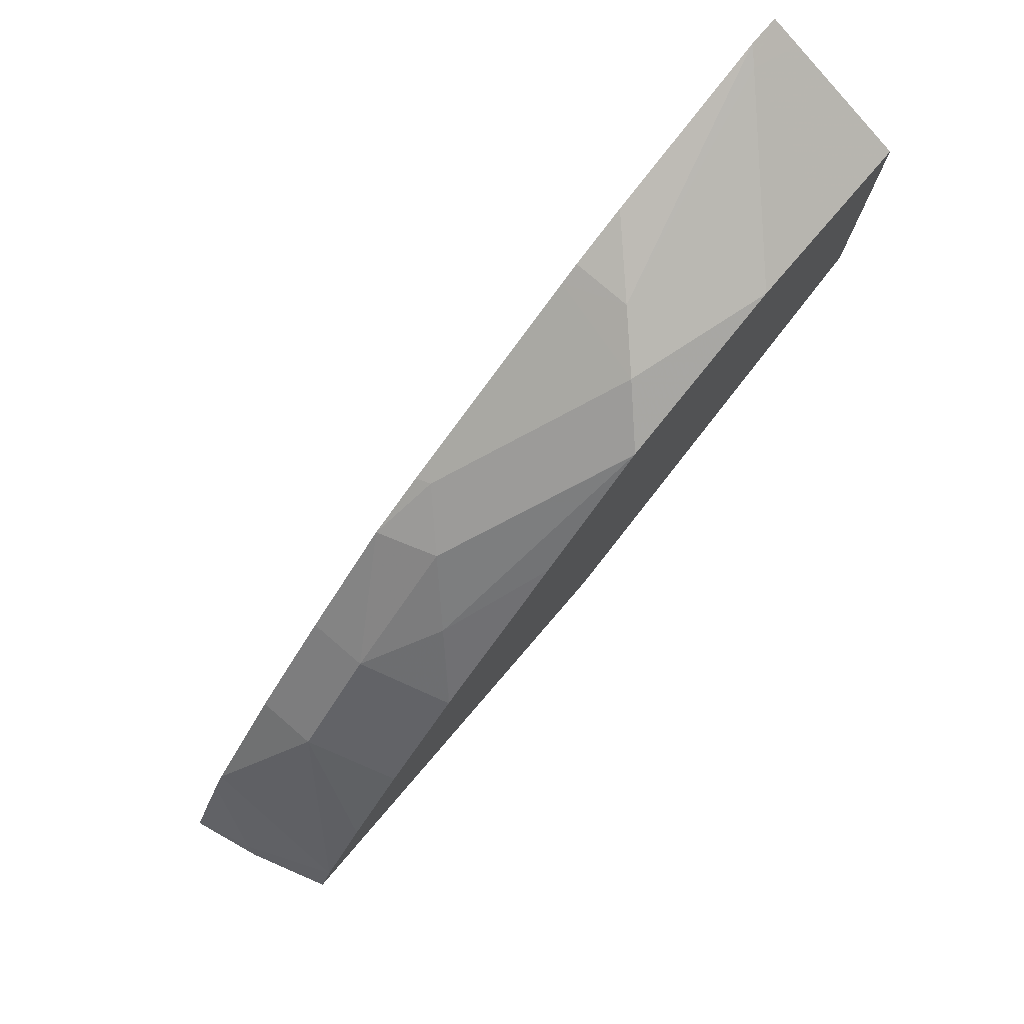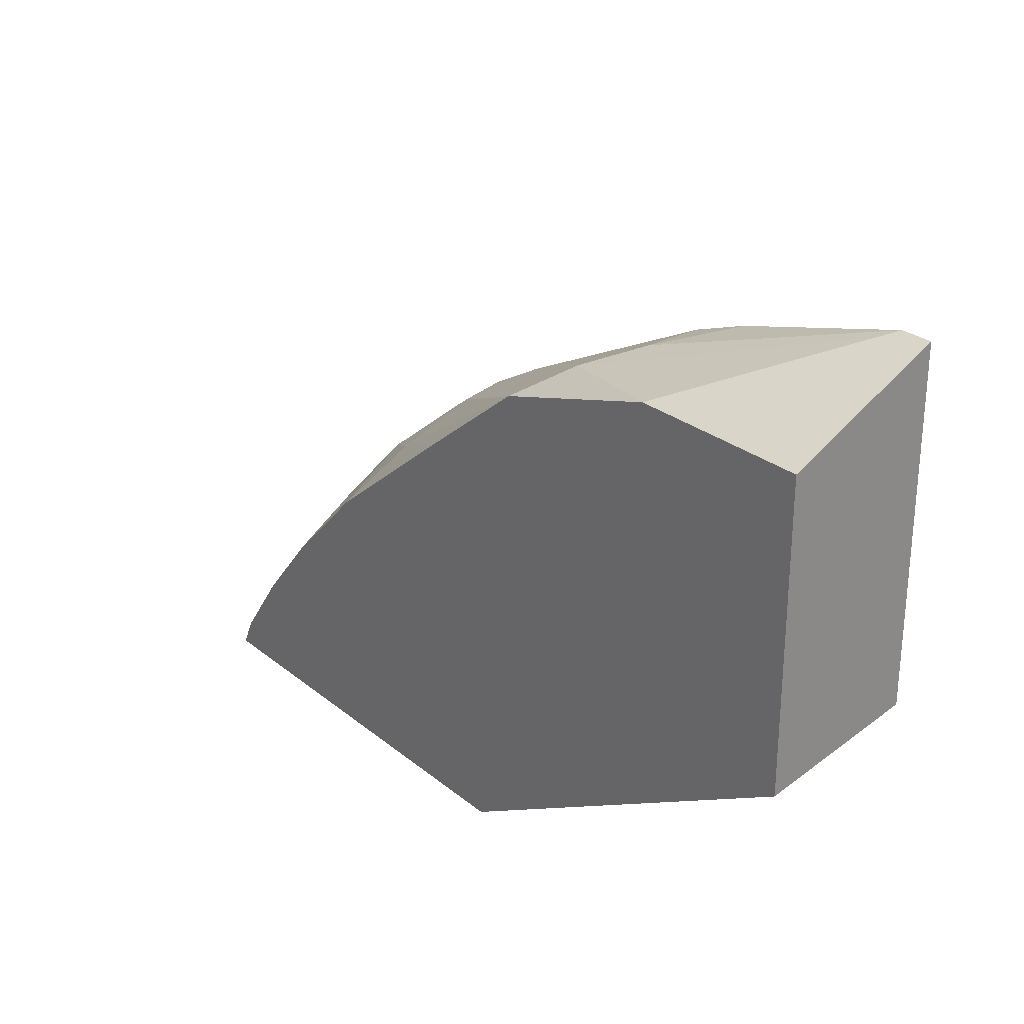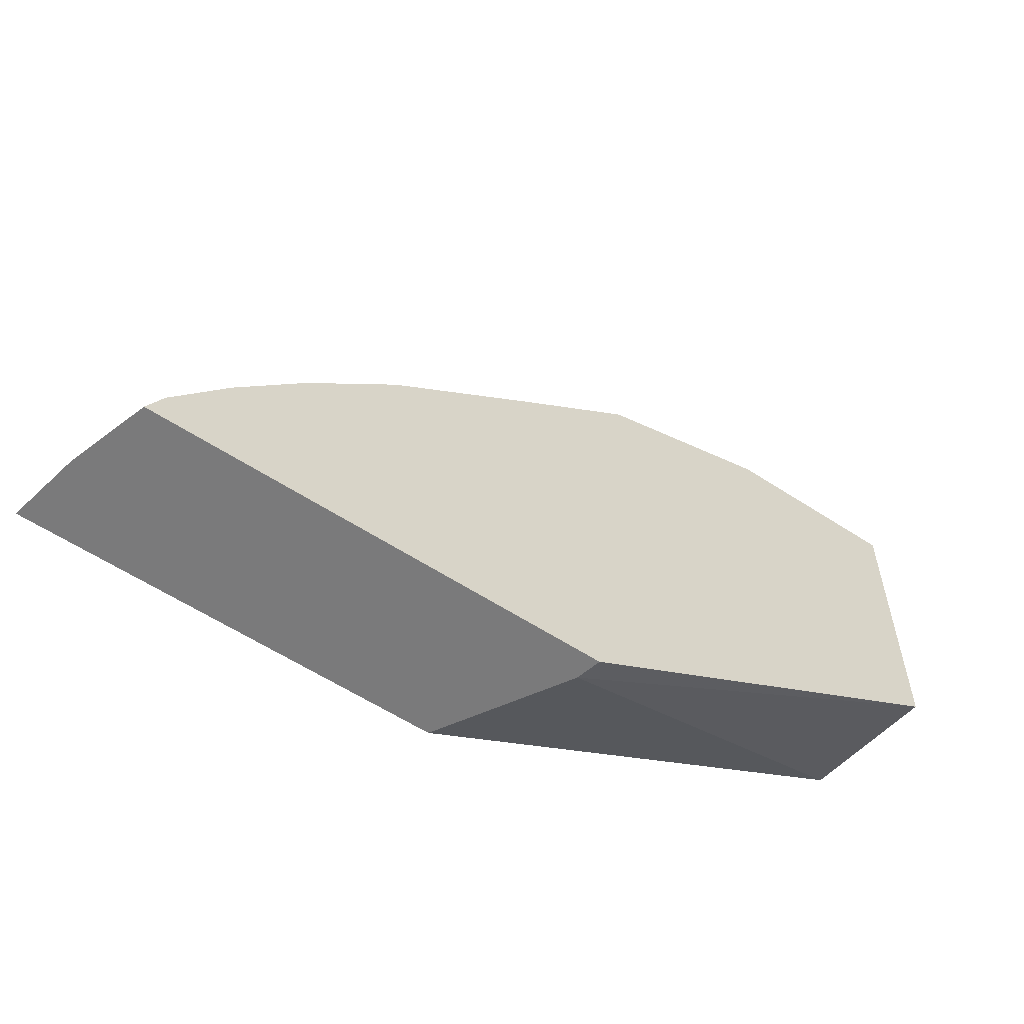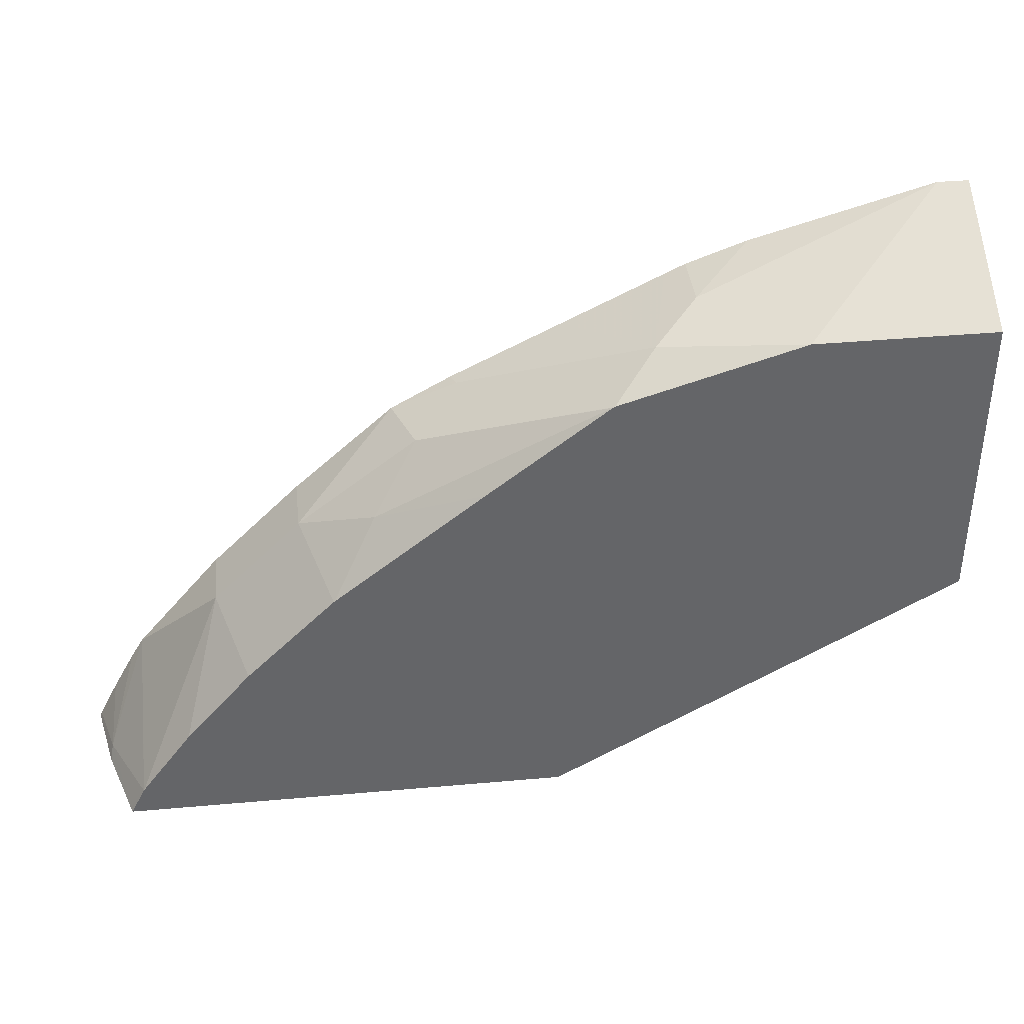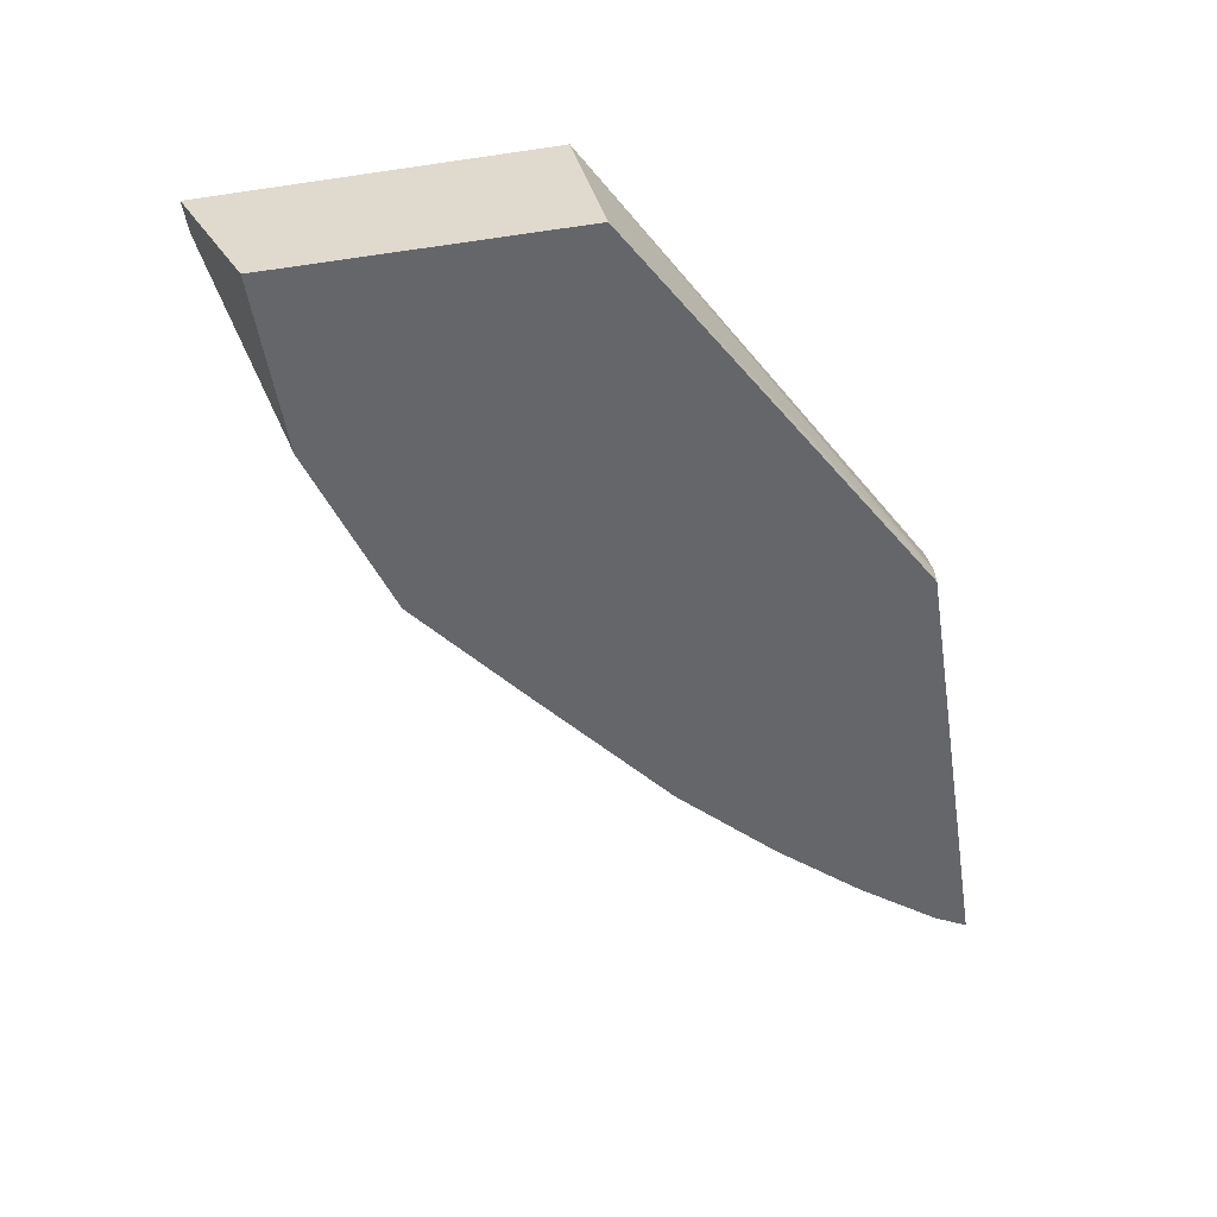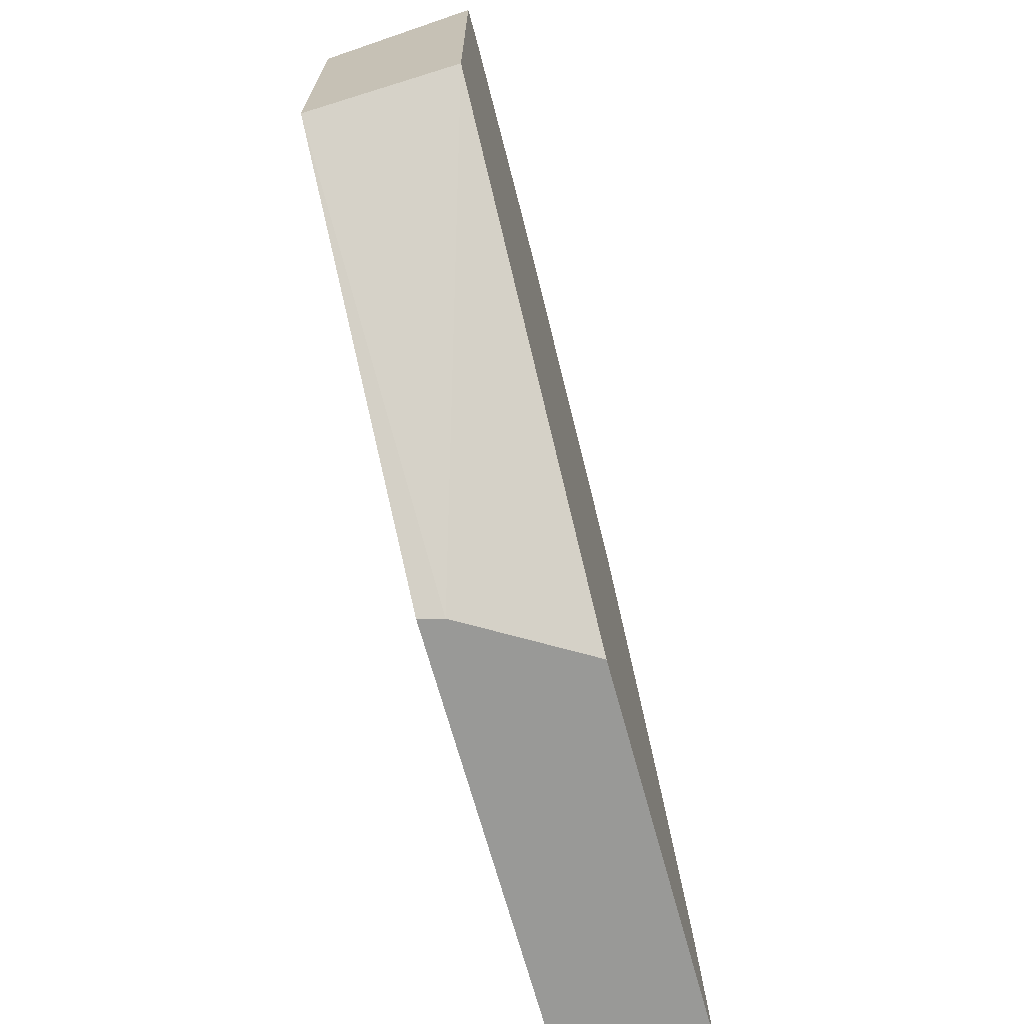
<metadata>
{"format":"obj","ext":"obj","renderer":"f3d","projection":"perspective","resolution":1024,"background":"white","views":[{"elev":78.3,"azim":-49.3,"up":"+Z"},{"elev":26.9,"azim":51.1,"up":"+Z"},{"elev":-58.1,"azim":-34.2,"up":"+Z"},{"elev":39.0,"azim":-6.4,"up":"+Z"},{"elev":-51.9,"azim":99.0,"up":"+Y"},{"elev":-68.8,"azim":105.3,"up":"+Z"}]}
</metadata>
<code>
v -0.4053 -0.4191 0.3056
v -0.4001 -0.4454 0.3056
v -0.3991 -0.4416 0.31
v -0.4047 -0.4191 0.3072
v -0.2513 -0.4191 0.3056
v -0.3907 -0.4752 0.3056
v -0.3972 -0.4191 0.3221
v -0.3851 -0.4752 0.317
v -0.384 -0.4191 0.3457
v -0.3888 -0.4191 0.3376
v -0.2497 -0.4217 0.3056
v -0.06769 -0.4191 0.4076
v -0.2209 -0.4752 0.3056
v -0.3849 -0.4752 0.3172
v -0.351 -0.4416 0.385
v -0.351 -0.4191 0.385
v -0.2379 -0.4414 0.3056
v -0.06769 -0.4191 0.5377
v -0.06769 -0.4752 0.395
v -0.2233 -0.4659 0.3056
v -0.365 -0.4752 0.3443
v -0.3397 -0.4752 0.3738
v -0.3058 -0.4752 0.4077
v -0.317 -0.4416 0.4189
v -0.317 -0.4191 0.4189
v -0.07942 -0.4191 0.5377
v -0.08494 -0.4246 0.535
v -0.06769 -0.4301 0.5322
v -0.06769 -0.4752 0.5097
v -0.3054 -0.4752 0.4081
v -0.2887 -0.4586 0.4331
v -0.2717 -0.4416 0.4543
v -0.2792 -0.4191 0.4534
v -0.1474 -0.4191 0.5179
v -0.1699 -0.4416 0.5095
v -0.1356 -0.4752 0.5096
v -0.1015 -0.4752 0.5097
v -0.1868 -0.4586 0.501
v -0.2492 -0.4752 0.4528
v -0.2039 -0.4752 0.4882
v -0.2547 -0.4246 0.4671
v -0.2035 -0.4752 0.4885
v -0.2566 -0.4191 0.4661
v -0.1699 -0.4191 0.5095
v -0.1775 -0.4191 0.5057
v -0.2492 -0.4191 0.4698
v -0.2151 -0.4191 0.4869
f 15 25 16
f 18 26 27
f 18 27 28
f 24 32 33
f 23 31 24
f 24 31 32
f 15 24 25
f 23 30 31
f 15 23 24
f 11 12 17
f 15 21 22
f 14 21 15
f 13 20 19
f 12 20 17
f 12 19 20
f 12 29 19
f 12 28 29
f 12 18 28
f 24 33 25
f 15 22 23
f 26 34 35
f 32 41 33
f 27 36 37
f 41 46 43
f 38 47 46
f 38 45 47
f 38 41 42
f 38 46 41
f 36 38 42
f 35 45 38
f 35 44 45
f 34 44 35
f 33 41 43
f 32 42 41
f 32 40 42
f 9 15 16
f 31 40 32
f 31 39 40
f 28 37 29
f 27 38 36
f 27 35 38
f 27 37 28
f 26 35 27
f 9 14 15
f 30 39 31
f 6 14 8
f 1 5 11
f 1 12 5
f 1 18 12
f 1 26 18
f 1 34 26
f 1 44 34
f 1 45 44
f 1 47 45
f 1 46 47
f 1 33 43
f 1 25 33
f 1 16 25
f 1 9 16
f 1 10 9
f 1 7 10
f 1 4 7
f 1 3 4
f 1 2 3
f 8 14 9
f 1 11 17
f 1 17 20
f 1 43 46
f 1 13 6
f 6 21 14
f 1 20 13
f 6 22 21
f 6 23 22
f 6 30 23
f 6 39 30
f 6 42 40
f 6 36 42
f 6 37 36
f 6 29 37
f 6 40 39
f 6 19 29
f 6 13 19
f 5 12 11
f 3 10 7
f 3 9 10
f 3 8 9
f 3 6 8
f 3 7 4
f 2 6 3
f 1 6 2

</code>
